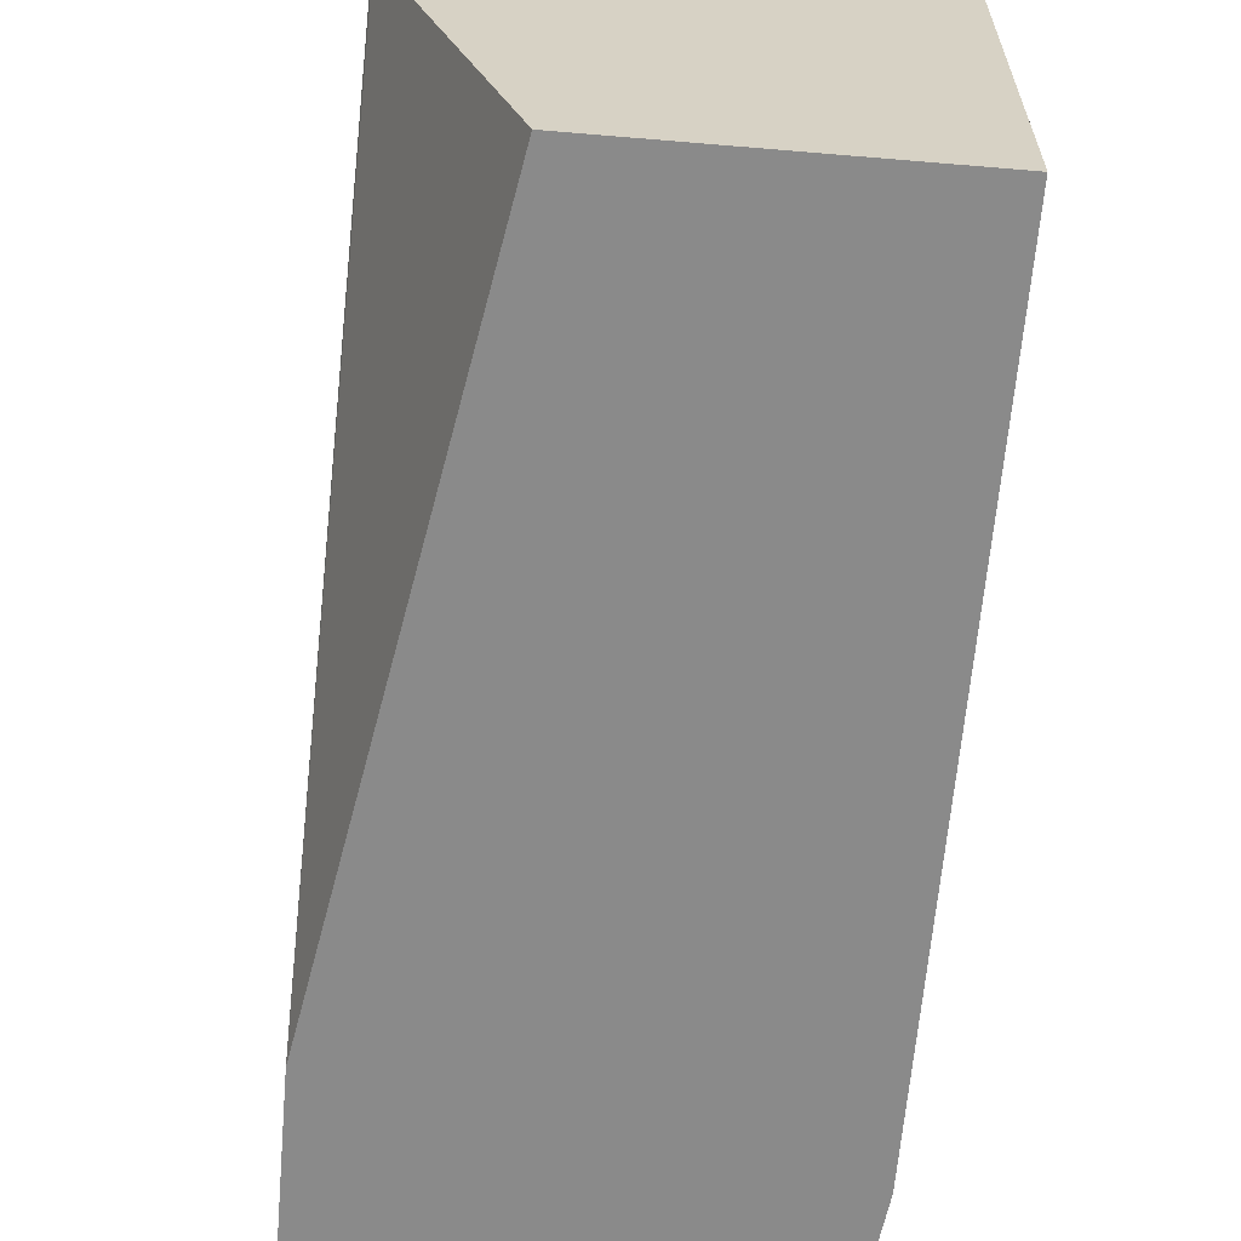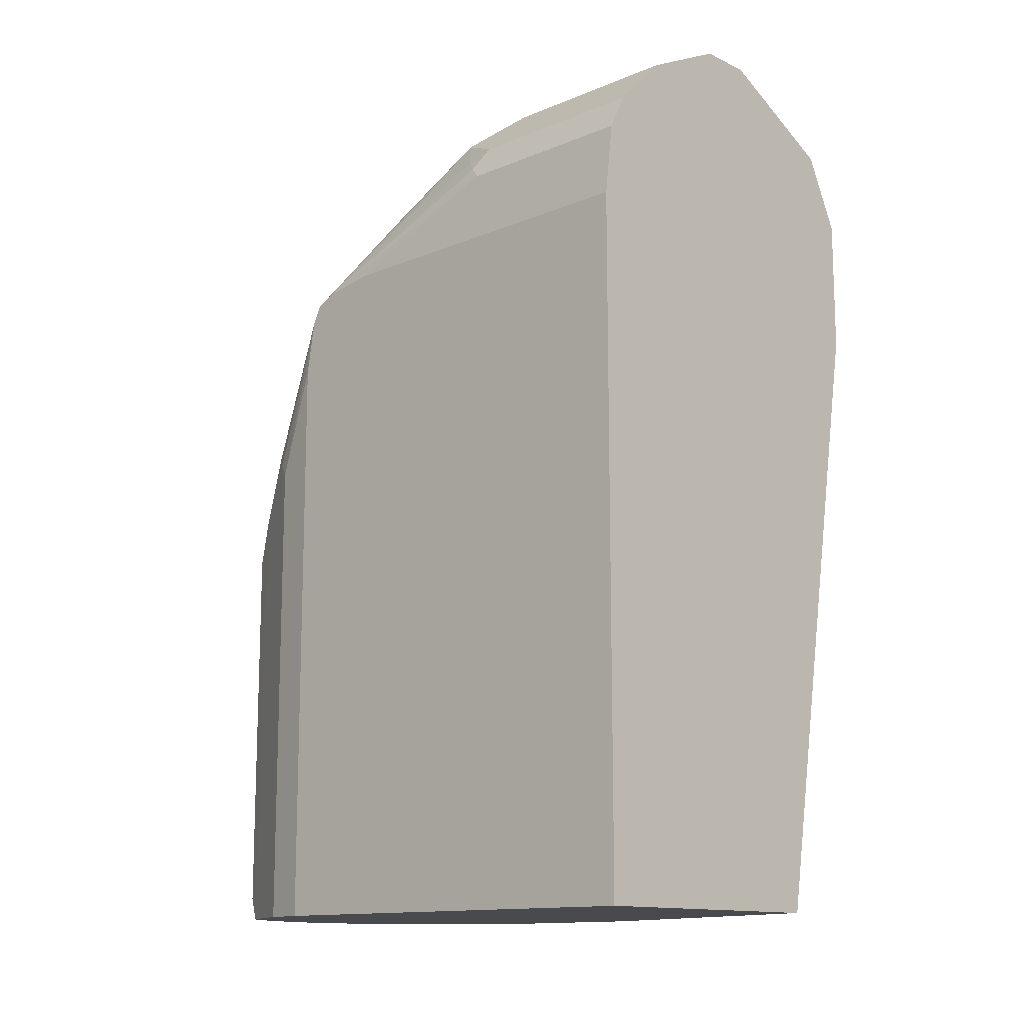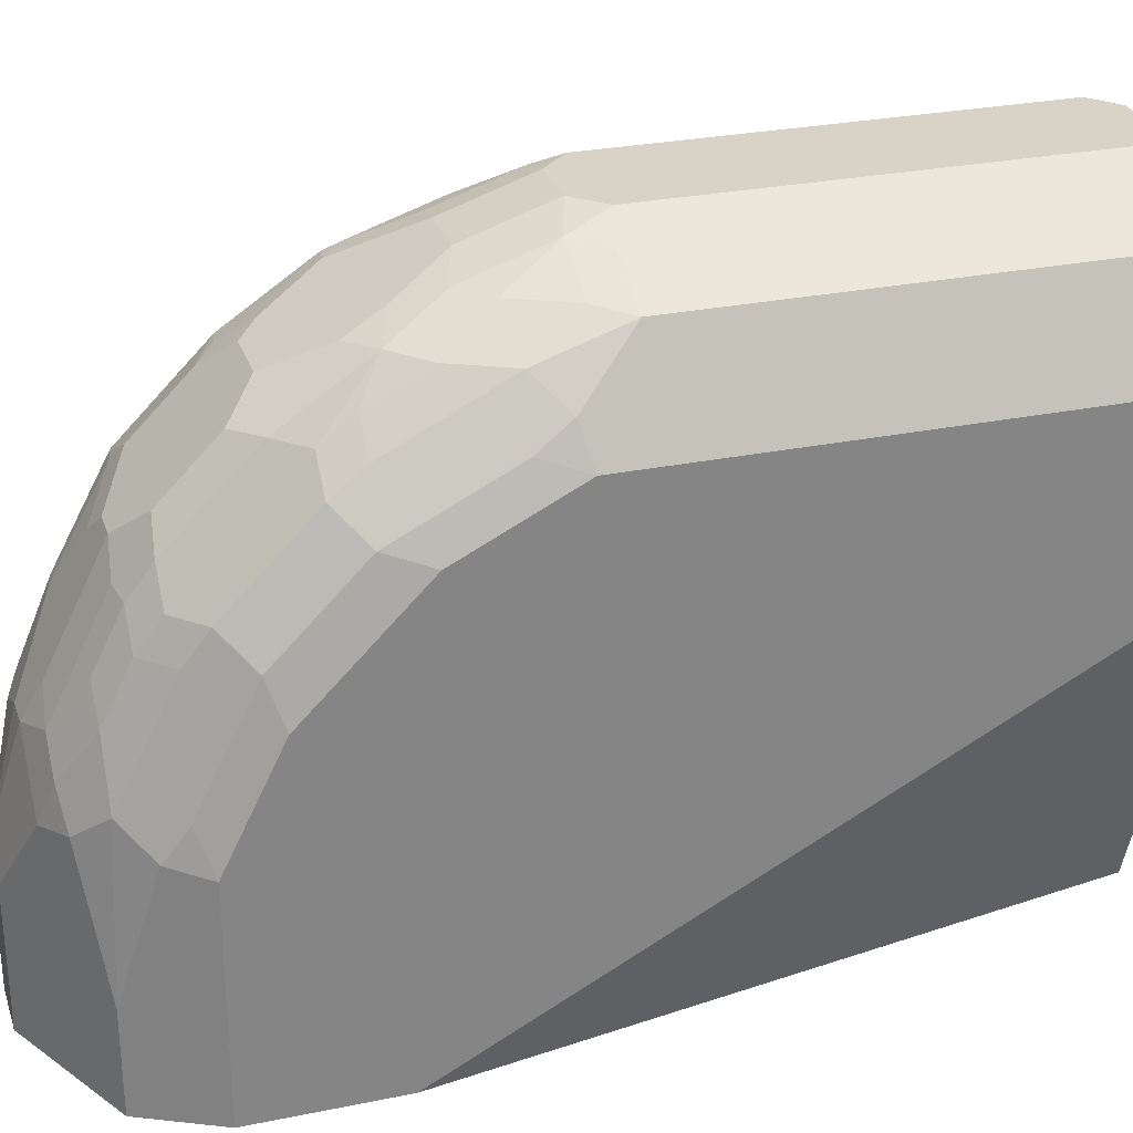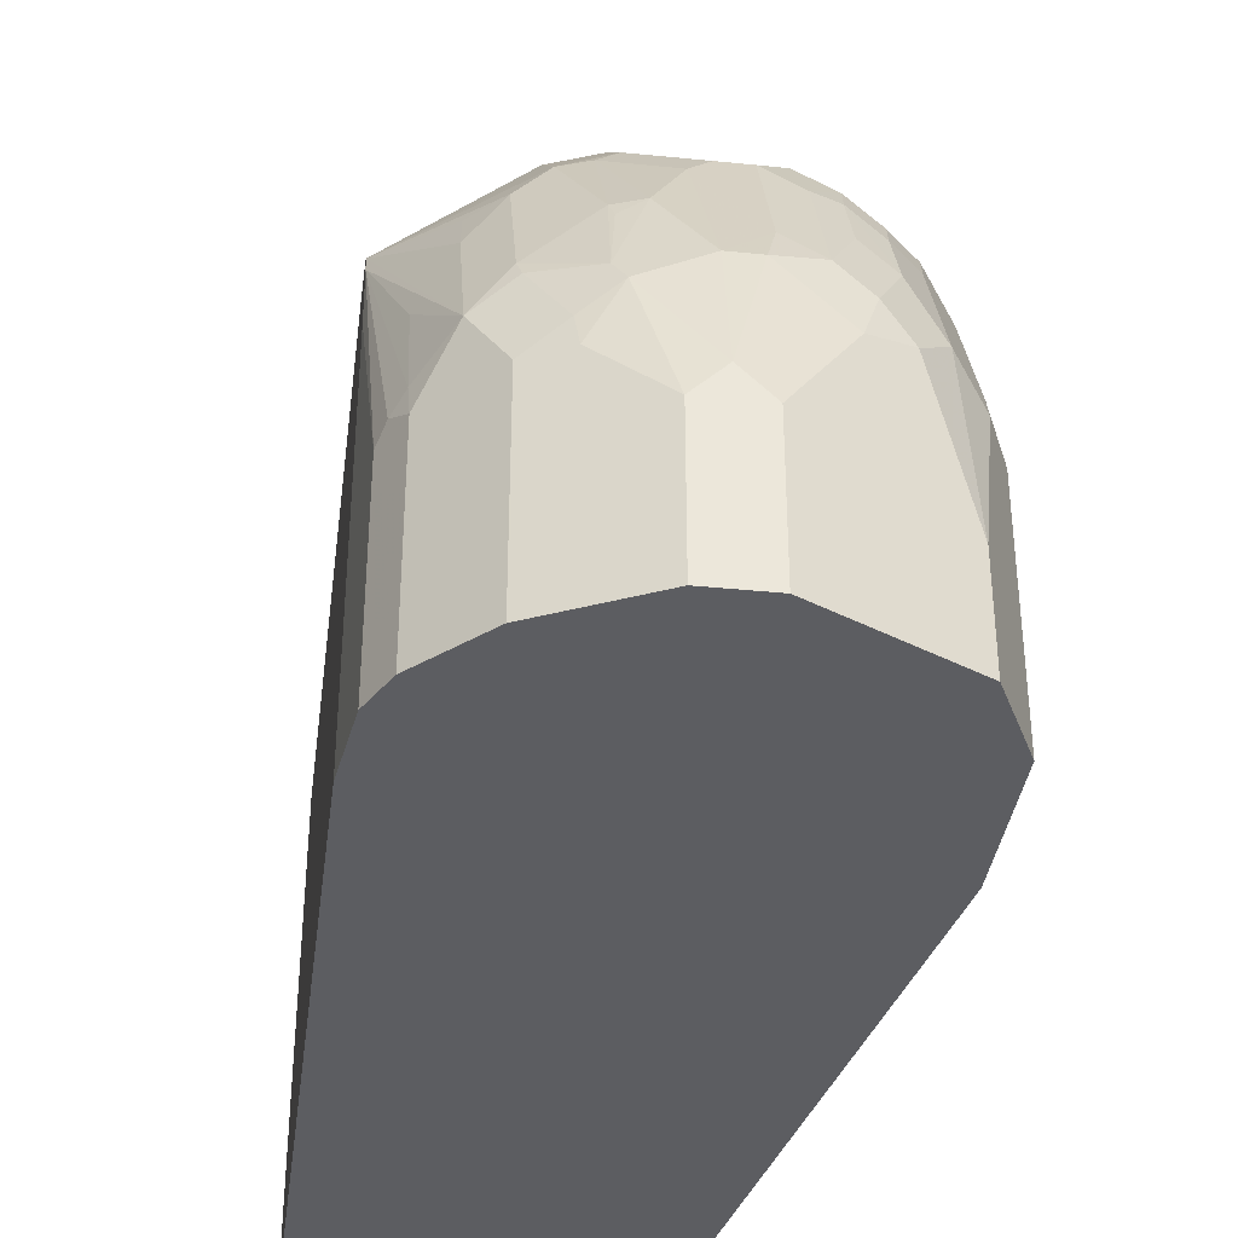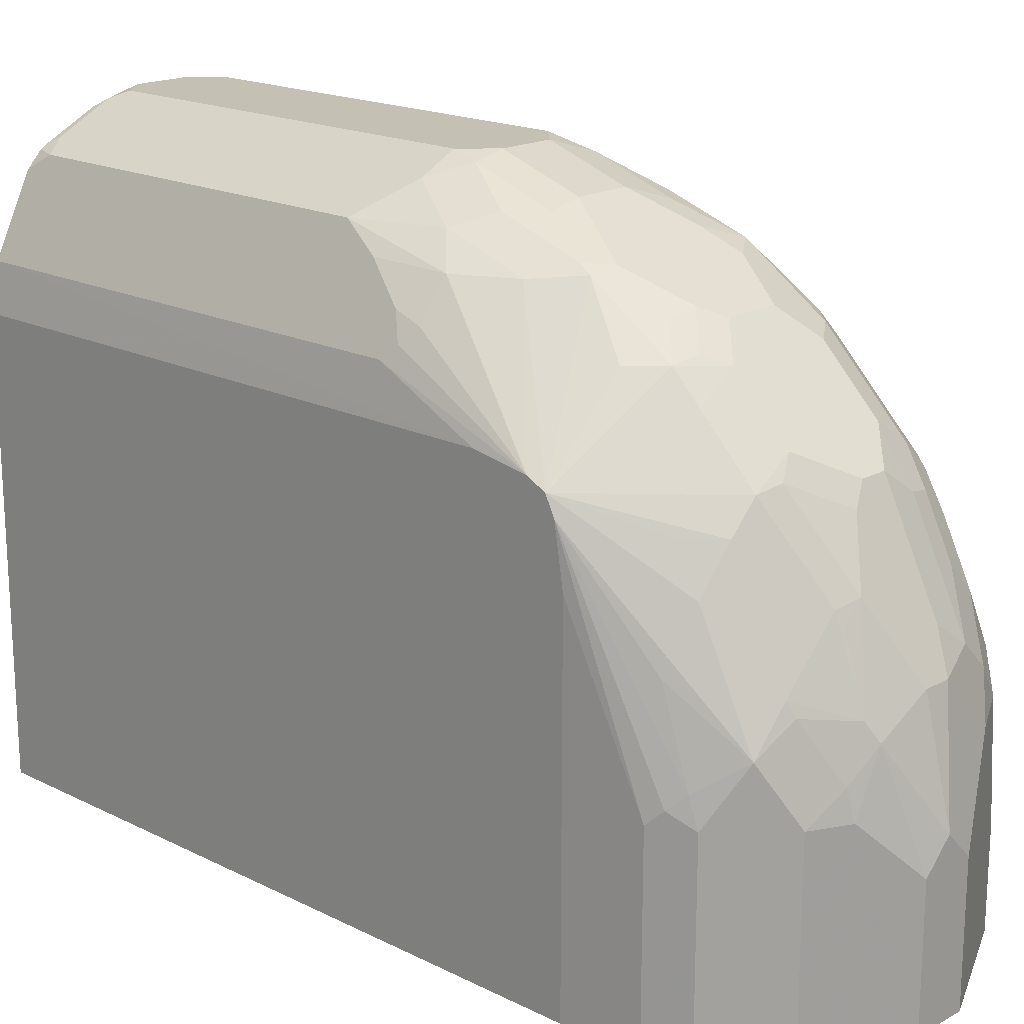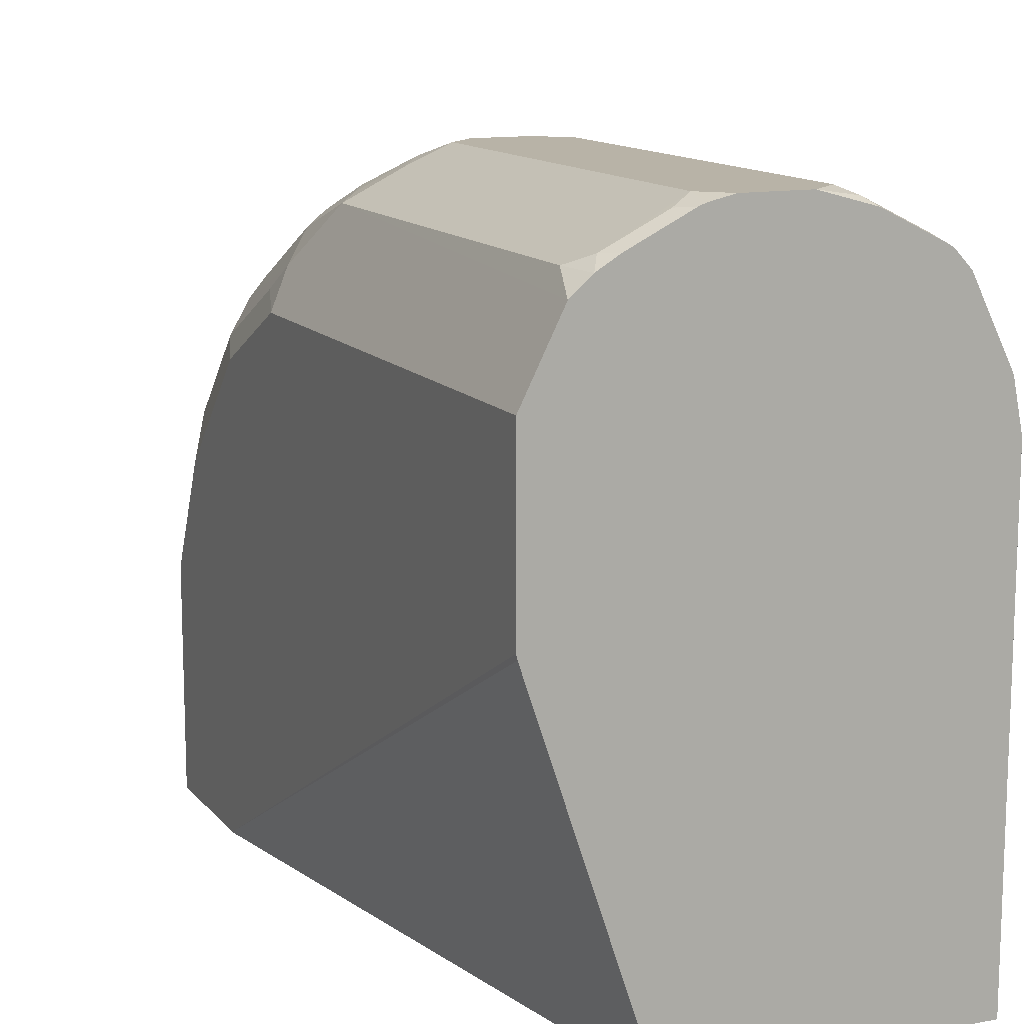
<metadata>
{"format":"obj","ext":"obj","renderer":"f3d","projection":"perspective","resolution":1024,"background":"white","views":[{"elev":-63.4,"azim":175.1,"up":"+Y"},{"elev":-13.2,"azim":-46.7,"up":"+Z"},{"elev":28.1,"azim":72.8,"up":"+Y"},{"elev":-36.7,"azim":-7.5,"up":"+Y"},{"elev":18.2,"azim":-46.2,"up":"+Y"},{"elev":12.8,"azim":156.1,"up":"+Y"}]}
</metadata>
<code>
v -0.2884 0.4182 -0.2285
v -0.3461 0.1613 -0.2285
v -0.4952 0.1613 -0.2285
v -0.4903 0.1613 0.173
v -0.2884 0.1613 0.101
v -0.289 0.3314 -0.2285
v -0.2884 0.3339 -0.2285
v -0.2884 0.3894 0.08653
v -0.2884 0.274 0.173
v -0.2884 0.1613 0.173
v -0.3077 0.1613 0.2115
v -0.298 0.2788 0.1923
v -0.2957 0.2957 0.1802
v -0.2957 0.3533 0.1514
v -0.2884 0.3317 0.1442
v -0.2957 0.3966 0.1082
v -0.3101 0.3677 0.1658
v -0.3101 0.411 0.1226
v -0.298 0.4086 0.09134
v -0.298 0.4374 0.03367
v -0.2957 0.411 0.07934
v -0.2884 0.4182 0.02886
v -0.2884 0.4182 0.01464
v -0.3077 0.4567 -0.2285
v -0.3125 0.4663 0.004807
v -0.3125 0.4519 0.04808
v -0.3245 0.4687 0.02164
v -0.3533 0.4831 0.02164
v -0.3413 0.4807 0.004807
v -0.3606 0.4903 -6.11e-06
v -0.3221 0.4711 -0.2211
v -0.3606 0.4903 -0.2163
v -0.3509 0.4855 -0.2211
v -0.3283 0.4719 -0.2285
v -0.3571 0.4863 -0.2285
v -0.3176 0.4654 -0.2285
v -0.3125 0.4663 -0.2115
v -0.3606 0.4876 -0.2285
v -0.3727 0.4903 -0.2285
v -0.4038 0.4903 -0.2285
v -0.4703 0.4582 -0.2285
v -0.4304 0.483 -0.2285
v -0.4254 0.4867 -0.2235
v -0.4182 0.4903 -0.2163
v -0.4543 0.4723 -0.2235
v -0.4182 0.4903 -6.11e-06
v -0.4663 0.4663 -0.01443
v -0.4663 0.4663 -0.2163
v -0.4622 0.4668 -0.2285
v -0.4592 0.4686 -0.2285
v -0.4723 0.4542 0.007207
v -0.4663 0.4519 0.04328
v -0.4518 0.4663 0.02886
v -0.4518 0.4519 0.07211
v -0.4952 0.3894 0.1154
v -0.4813 0.4326 0.04328
v -0.4807 0.4374 0.02886
v -0.4867 0.4254 0.03606
v -0.4903 0.4182 0.02886
v -0.4903 0.4182 -0.2285
v -0.4952 0.3941 0.08653
v -0.4952 0.3941 -0.2285
v -0.4952 0.1613 0.1345
v -0.4952 0.3461 0.1345
v -0.4952 0.3749 0.1298
v -0.4952 0.3846 0.125
v -0.4362 0.4542 0.09375
v -0.4507 0.4254 0.1226
v -0.4362 0.4254 0.137
v -0.4362 0.411 0.1514
v -0.4362 0.3822 0.1802
v -0.4507 0.3677 0.1802
v -0.4651 0.3677 0.1658
v -0.4663 0.3461 0.1779
v -0.4663 0.2885 0.2067
v -0.4813 0.3173 0.173
v -0.4813 0.274 0.1875
v -0.4807 0.2596 0.1923
v -0.4867 0.2668 0.1802
v -0.4903 0.2596 0.173
v -0.4807 0.1613 0.1923
v -0.4518 0.1613 0.2211
v -0.375 0.1613 0.2451
v -0.4038 0.1613 0.2451
v -0.4326 0.2596 0.2307
v -0.4518 0.2596 0.2211
v -0.4344 0.274 0.2271
v -0.4489 0.3029 0.2127
v -0.4507 0.3101 0.2091
v -0.423 0.298 0.2259
v -0.4182 0.2885 0.2307
v -0.4086 0.3413 0.2115
v -0.42 0.3317 0.2127
v -0.4218 0.3389 0.2091
v -0.423 0.3846 0.1827
v -0.4362 0.3533 0.1947
v -0.4134 0.3942 0.1779
v -0.3846 0.3797 0.1923
v -0.3701 0.3797 0.1923
v -0.3942 0.3701 0.1971
v -0.3894 0.3029 0.2307
v -0.3701 0.3221 0.2211
v -0.3533 0.3677 0.1947
v -0.3557 0.3942 0.1779
v -0.3389 0.3822 0.1802
v -0.3557 0.423 0.149
v -0.3701 0.4374 0.1346
v -0.3413 0.4374 0.1202
v -0.3389 0.4254 0.137
v -0.3389 0.411 0.1514
v -0.3245 0.3677 0.1802
v -0.3269 0.3509 0.1923
v -0.3413 0.3653 0.1923
v -0.3413 0.3365 0.2067
v -0.3533 0.3101 0.2235
v -0.375 0.3029 0.2307
v -0.3389 0.2957 0.2235
v -0.3269 0.3221 0.2067
v -0.3125 0.3509 0.1779
v -0.3125 0.2932 0.2067
v -0.3269 0.2788 0.2211
v -0.3077 0.2115 0.2115
v -0.375 0.2308 0.2451
v -0.3461 0.274 0.2307
v -0.3485 0.286 0.2283
v -0.3894 0.2452 0.2451
v -0.4038 0.2308 0.2451
v -0.3245 0.4254 0.1226
v -0.3389 0.4542 0.09375
v -0.3269 0.4374 0.1058
v -0.3125 0.423 0.1058
v -0.3269 0.4519 0.07692
v -0.3389 0.4687 0.05048
v -0.3533 0.4687 0.06492
v -0.375 0.4759 0.0577
v -0.375 0.4903 0.01442
v -0.4038 0.4903 0.01442
v -0.4038 0.4759 0.0577
v -0.42 0.4723 0.0577
v -0.42 0.4867 0.01442
v -0.4374 0.4807 -6.11e-06
v -0.4344 0.4723 0.04328
v -0.4344 0.4579 0.08653
v -0.423 0.4567 0.09615
v -0.4086 0.4422 0.125
v -0.4134 0.4519 0.1058
v -0.3557 0.4519 0.1058
v -0.399 0.4374 0.1346
v -0.4134 0.423 0.149
v -0.423 0.4278 0.1394
v -0.4218 0.4398 0.1226
v -0.3606 0.4615 0.08653
v -0.2957 0.4254 0.05048
f 119 118 120
f 122 11 12
f 122 123 11
f 123 83 11
f 123 126 83
f 124 126 123
f 124 116 126
f 124 117 125
f 121 117 124
f 121 123 122
f 121 122 120
f 121 120 117
f 120 118 117
f 120 122 12
f 124 125 116
f 121 124 123
f 87 85 91
f 14 17 12
f 128 129 109
f 128 109 110
f 128 110 18
f 111 112 17
f 125 117 116
f 102 101 116
f 116 101 126
f 120 12 17
f 91 101 92
f 91 127 126
f 85 127 91
f 85 84 127
f 127 84 126
f 84 83 126
f 83 4 5
f 11 83 5
f 91 126 101
f 119 120 17
f 106 105 110
f 119 112 118
f 106 104 105
f 105 104 103
f 103 104 99
f 103 99 102
f 100 102 99
f 100 101 102
f 100 92 101
f 100 95 92
f 98 95 100
f 98 100 99
f 98 99 97
f 98 97 95
f 95 97 71
f 72 96 71
f 128 130 129
f 106 107 104
f 119 17 112
f 106 108 107
f 106 110 109
f 112 113 118
f 114 118 113
f 115 118 114
f 115 117 118
f 115 116 117
f 115 102 116
f 103 102 115
f 103 115 114
f 103 114 113
f 105 103 113
f 105 113 112
f 105 112 111
f 105 111 17
f 105 17 18
f 105 18 110
f 106 109 108
f 128 18 130
f 150 151 69
f 131 26 130
f 146 138 144
f 146 135 138
f 147 135 146
f 152 129 135
f 152 135 147
f 152 147 129
f 147 108 129
f 147 107 108
f 97 70 71
f 104 107 99
f 97 99 107
f 148 149 107
f 149 97 107
f 149 70 97
f 149 69 70
f 139 144 138
f 150 69 149
f 139 143 144
f 136 138 135
f 89 74 75
f 153 20 21
f 153 21 22
f 153 22 20
f 38 1 41
f 41 1 3
f 75 82 86
f 28 133 27
f 40 44 32
f 30 32 44
f 141 46 47
f 141 47 53
f 142 141 53
f 54 142 53
f 109 129 108
f 139 140 143
f 131 130 18
f 67 68 69
f 145 67 151
f 136 30 46
f 136 28 30
f 134 28 136
f 134 136 135
f 134 135 129
f 134 129 28
f 129 133 28
f 132 129 130
f 132 133 129
f 132 27 133
f 26 27 132
f 26 132 130
f 19 20 18
f 26 18 20
f 131 18 26
f 137 136 46
f 67 69 151
f 137 138 136
f 137 140 139
f 145 151 150
f 145 150 149
f 145 149 148
f 145 148 107
f 145 107 147
f 145 147 146
f 145 146 144
f 145 144 67
f 67 144 143
f 54 67 143
f 54 143 142
f 142 143 140
f 142 140 141
f 140 46 141
f 137 46 140
f 137 139 138
f 72 73 74
f 46 30 44
f 72 89 96
f 23 8 1
f 24 23 1
f 24 1 35
f 25 24 37
f 31 25 37
f 36 34 31
f 36 31 37
f 36 37 24
f 36 24 34
f 34 24 35
f 34 35 33
f 34 33 31
f 31 33 32
f 31 32 30
f 31 30 25
f 35 1 38
f 29 25 30
f 35 38 33
f 39 32 38
f 50 45 43
f 50 43 42
f 50 42 49
f 50 49 45
f 45 49 48
f 45 48 47
f 45 47 46
f 45 46 44
f 45 44 43
f 43 44 40
f 43 40 42
f 42 40 41
f 40 38 41
f 39 38 40
f 39 40 32
f 33 38 32
f 49 42 41
f 29 30 28
f 25 28 27
f 13 12 9
f 10 9 12
f 10 12 11
f 10 11 5
f 10 5 9
f 9 5 8
f 72 74 89
f 8 5 1
f 7 1 5
f 7 2 1
f 6 2 7
f 6 7 5
f 6 5 2
f 2 4 3
f 2 3 1
f 13 14 12
f 29 28 25
f 13 9 14
f 16 14 15
f 25 27 26
f 25 26 20
f 25 20 24
f 24 20 22
f 24 22 23
f 22 8 23
f 15 9 8
f 16 15 8
f 16 8 22
f 16 22 21
f 16 21 20
f 16 20 19
f 16 19 18
f 16 18 17
f 16 17 14
f 15 14 9
f 49 41 48
f 2 5 4
f 51 47 41
f 82 4 83
f 63 3 4
f 64 63 4
f 80 65 64
f 80 64 4
f 81 80 4
f 81 4 82
f 81 82 75
f 78 81 75
f 78 80 81
f 78 79 80
f 80 79 65
f 77 76 65
f 77 65 79
f 77 79 78
f 84 82 83
f 77 78 75
f 85 82 84
f 87 86 85
f 48 41 47
f 90 94 89
f 94 71 96
f 94 95 71
f 94 92 95
f 93 92 94
f 93 94 90
f 93 90 92
f 90 91 92
f 90 87 91
f 88 87 90
f 88 90 89
f 88 89 75
f 88 75 87
f 87 75 86
f 85 86 82
f 77 75 76
f 94 96 89
f 66 65 75
f 60 41 62
f 60 62 61
f 60 61 59
f 60 59 41
f 51 41 59
f 57 52 51
f 57 51 59
f 57 59 58
f 57 58 56
f 57 56 52
f 52 56 55
f 52 55 54
f 52 54 53
f 52 53 47
f 76 75 65
f 62 41 3
f 62 3 61
f 52 47 51
f 55 61 63
f 66 74 73
f 66 75 74
f 66 73 72
f 66 72 71
f 66 71 70
f 63 61 3
f 66 69 68
f 66 68 67
f 66 70 69
f 66 54 55
f 66 55 65
f 65 55 64
f 64 55 63
f 56 58 55
f 55 58 59
f 55 59 61
f 66 67 54

</code>
